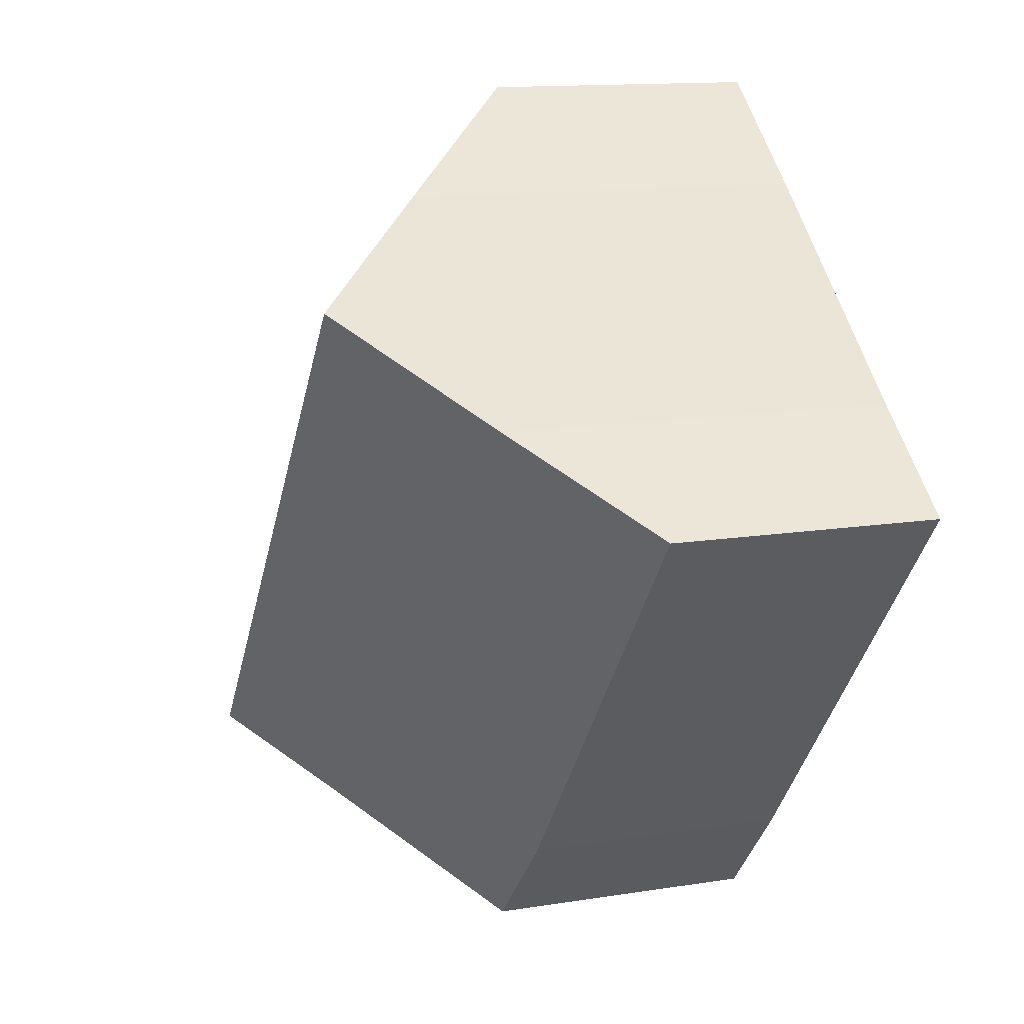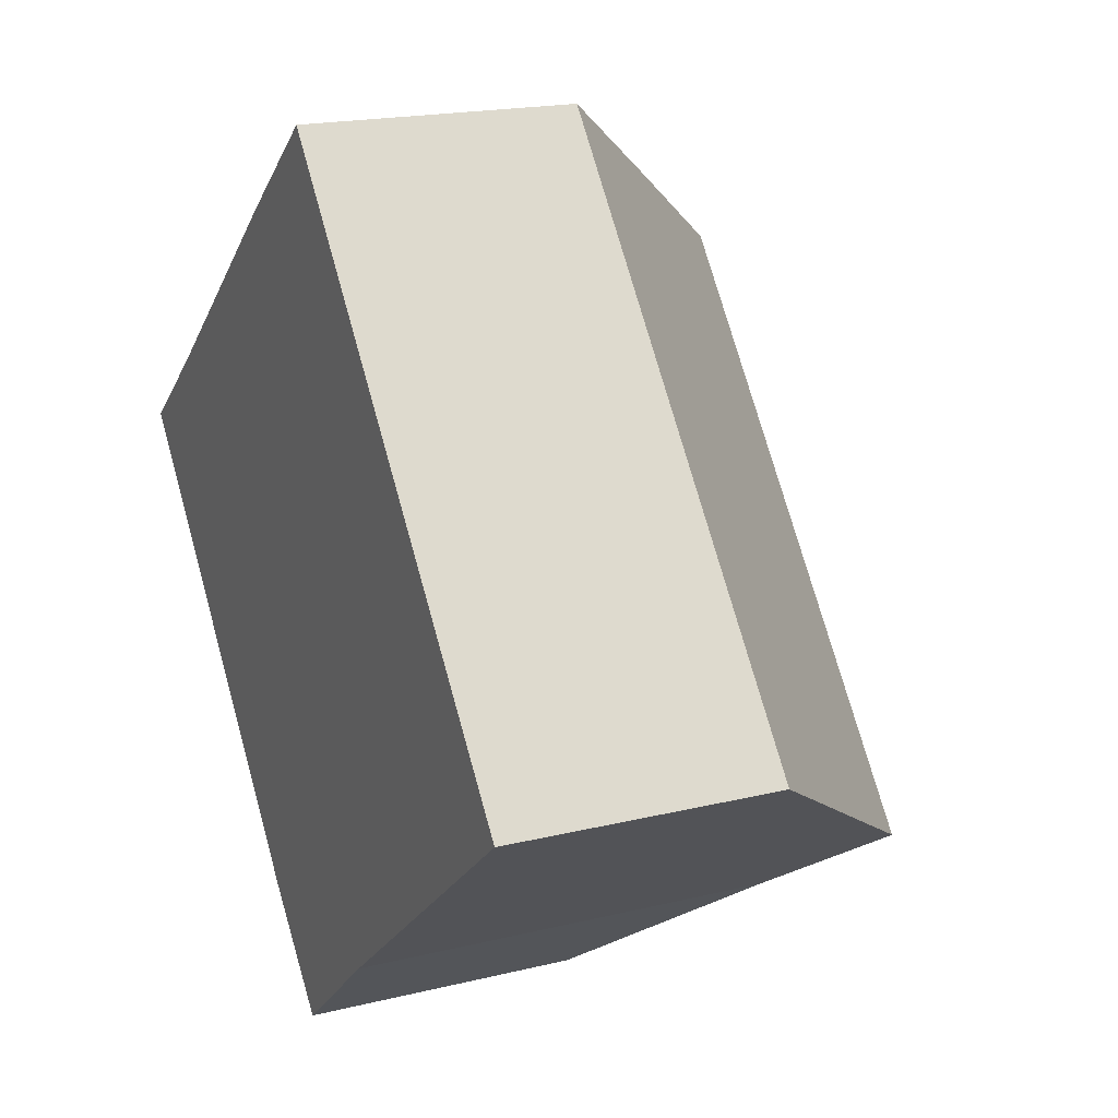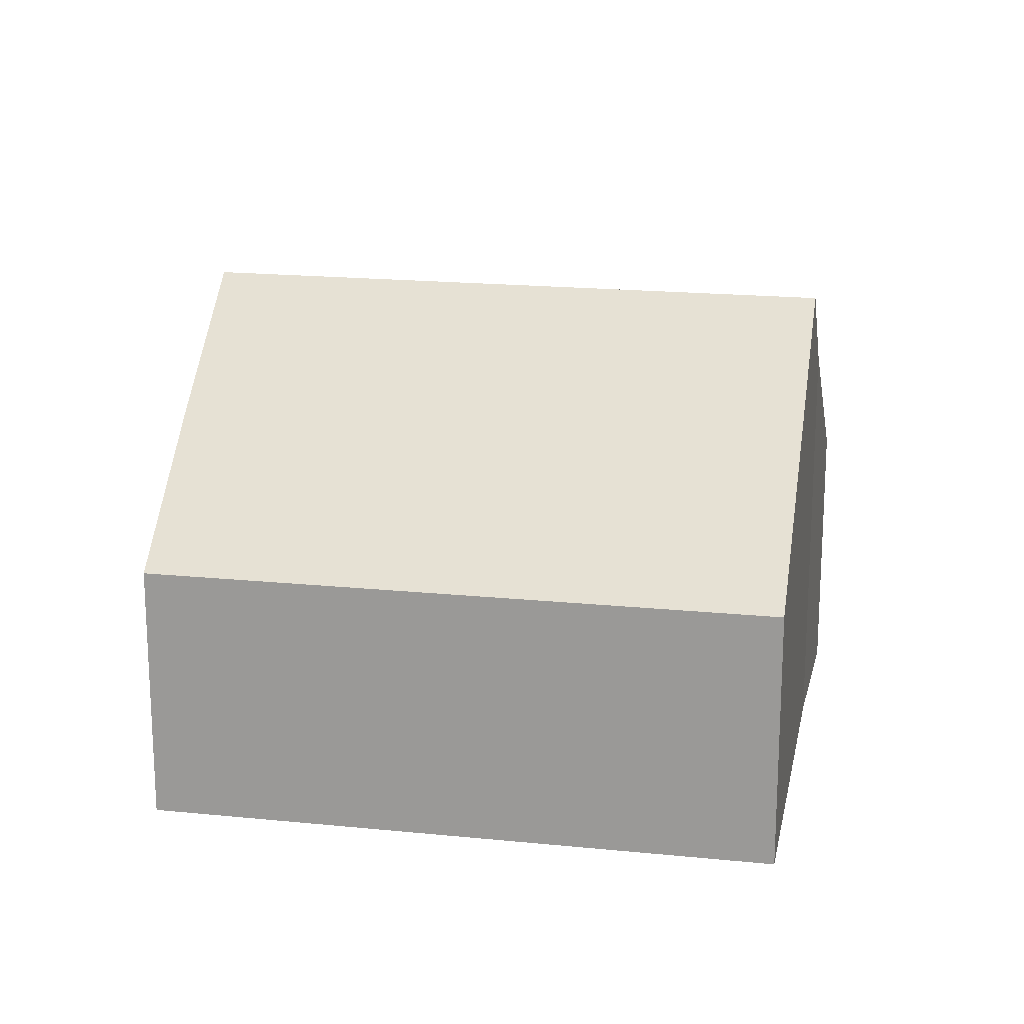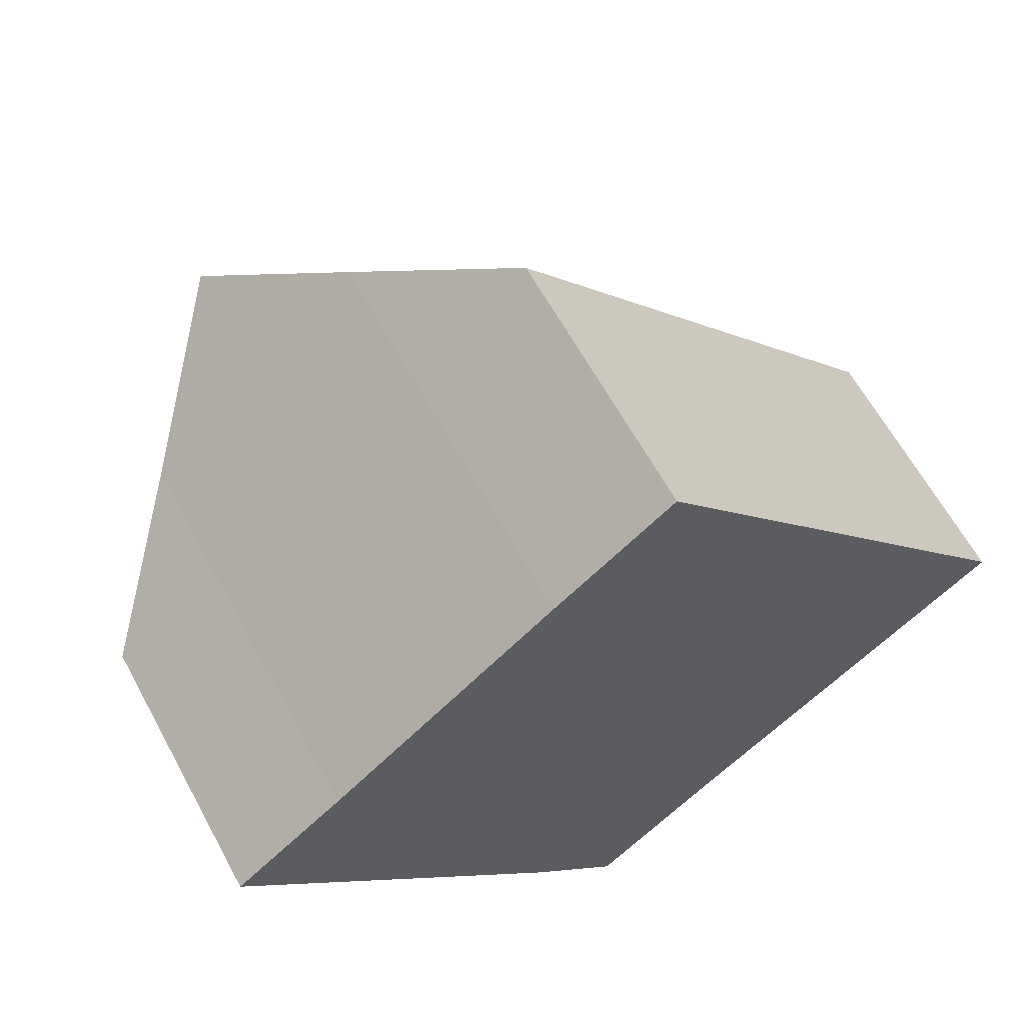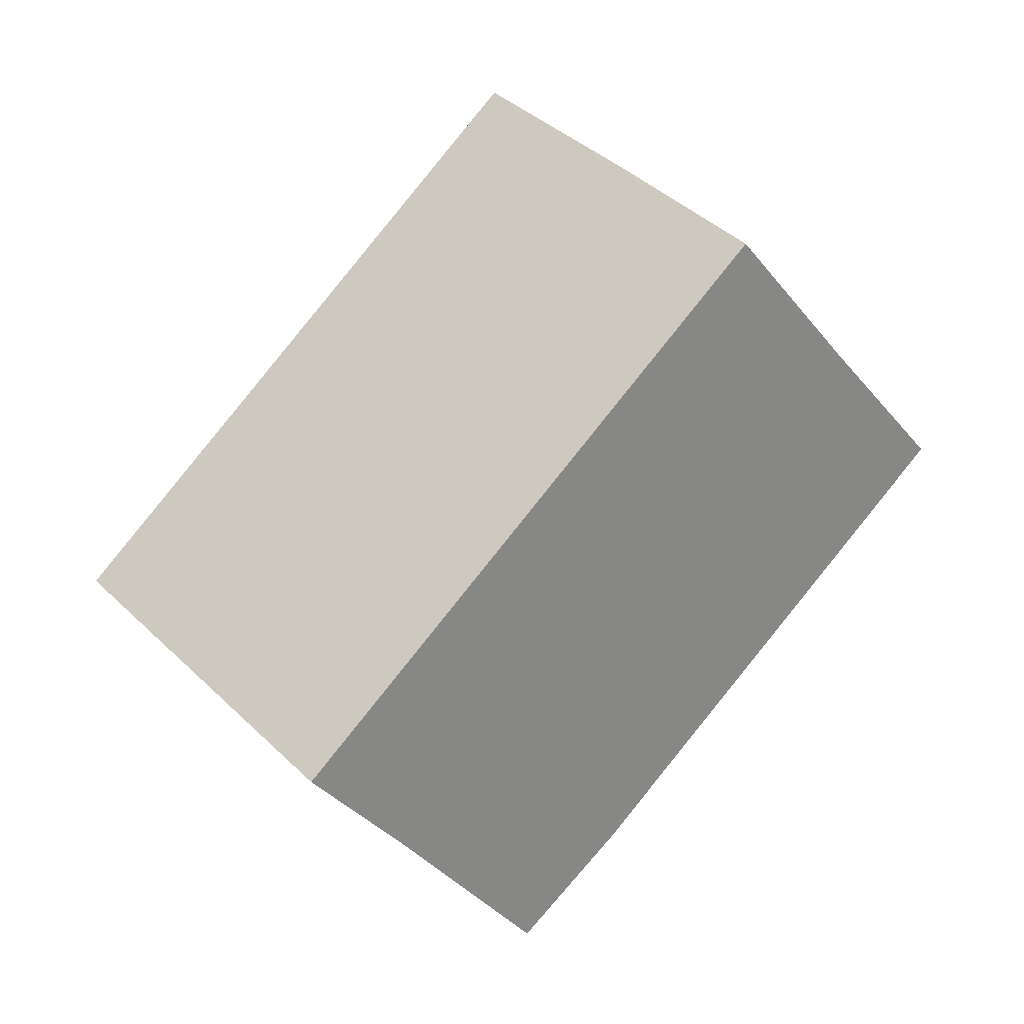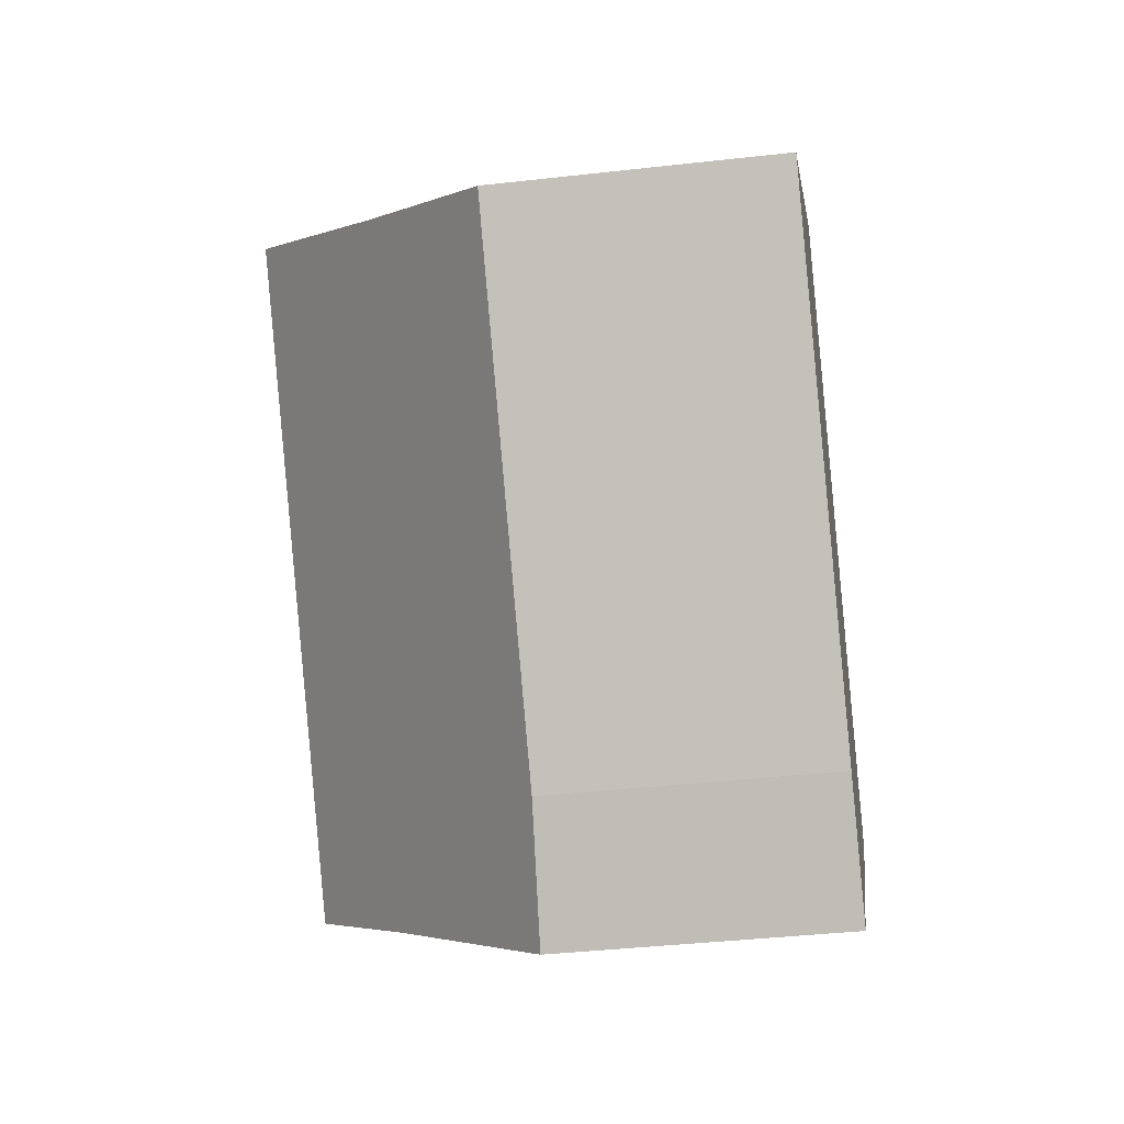
<metadata>
{"format":"obj","ext":"obj","renderer":"f3d","projection":"perspective","resolution":1024,"background":"white","views":[{"elev":13.1,"azim":-110.3,"up":"+Z"},{"elev":18.7,"azim":64.8,"up":"+Z"},{"elev":18.7,"azim":62.0,"up":"+Y"},{"elev":62.4,"azim":-28.4,"up":"+Z"},{"elev":-0.6,"azim":176.7,"up":"+Z"},{"elev":-38.9,"azim":-81.9,"up":"+Z"}]}
</metadata>
<code>
v  15.01 4.666 -2.401
v  5.779 6.924 4.809
v  7.835 4.666 6.472
v  3.901 9.022 3.225
v  11.04 9.022 -5.608
v  0 4.699 2.877e-16
v  7.247 4.795 -8.785
v  5.682 4.7 -7.027
v  1.896 6.782 1.533
v  9.541 7.372 -6.823
v  1.896 -9.387e-17 1.533
v  0 0 0
v  5.779 -2.945e-16 4.809
v  3.901 -1.975e-16 3.225
v  7.835 -3.963e-16 6.472
v  15.01 1.47e-16 -2.401
v  11.04 3.434e-16 -5.608
v  9.541 4.178e-16 -6.823
v  7.247 5.379e-16 -8.785
v  5.682 4.303e-16 -7.027
g defaultobject
f 1 2 3
f 2 1 4
f 4 1 5
f 6 7 8
f 7 6 9
f 7 9 10
f 10 9 4
f 10 4 5
f 6 11 9
f 11 6 12
f 9 2 4
f 2 9 11
f 2 11 13
f 13 11 14
f 13 3 2
f 3 13 15
f 15 1 3
f 1 15 16
f 16 5 1
f 5 16 10
f 10 16 17
f 10 17 18
f 18 7 10
f 7 18 19
f 20 6 8
f 6 20 12
f 19 8 7
f 8 19 20
f 13 16 15
f 16 13 17
f 17 13 14
f 17 14 11
f 17 11 18
f 18 11 19
f 19 11 12
f 19 12 20

</code>
